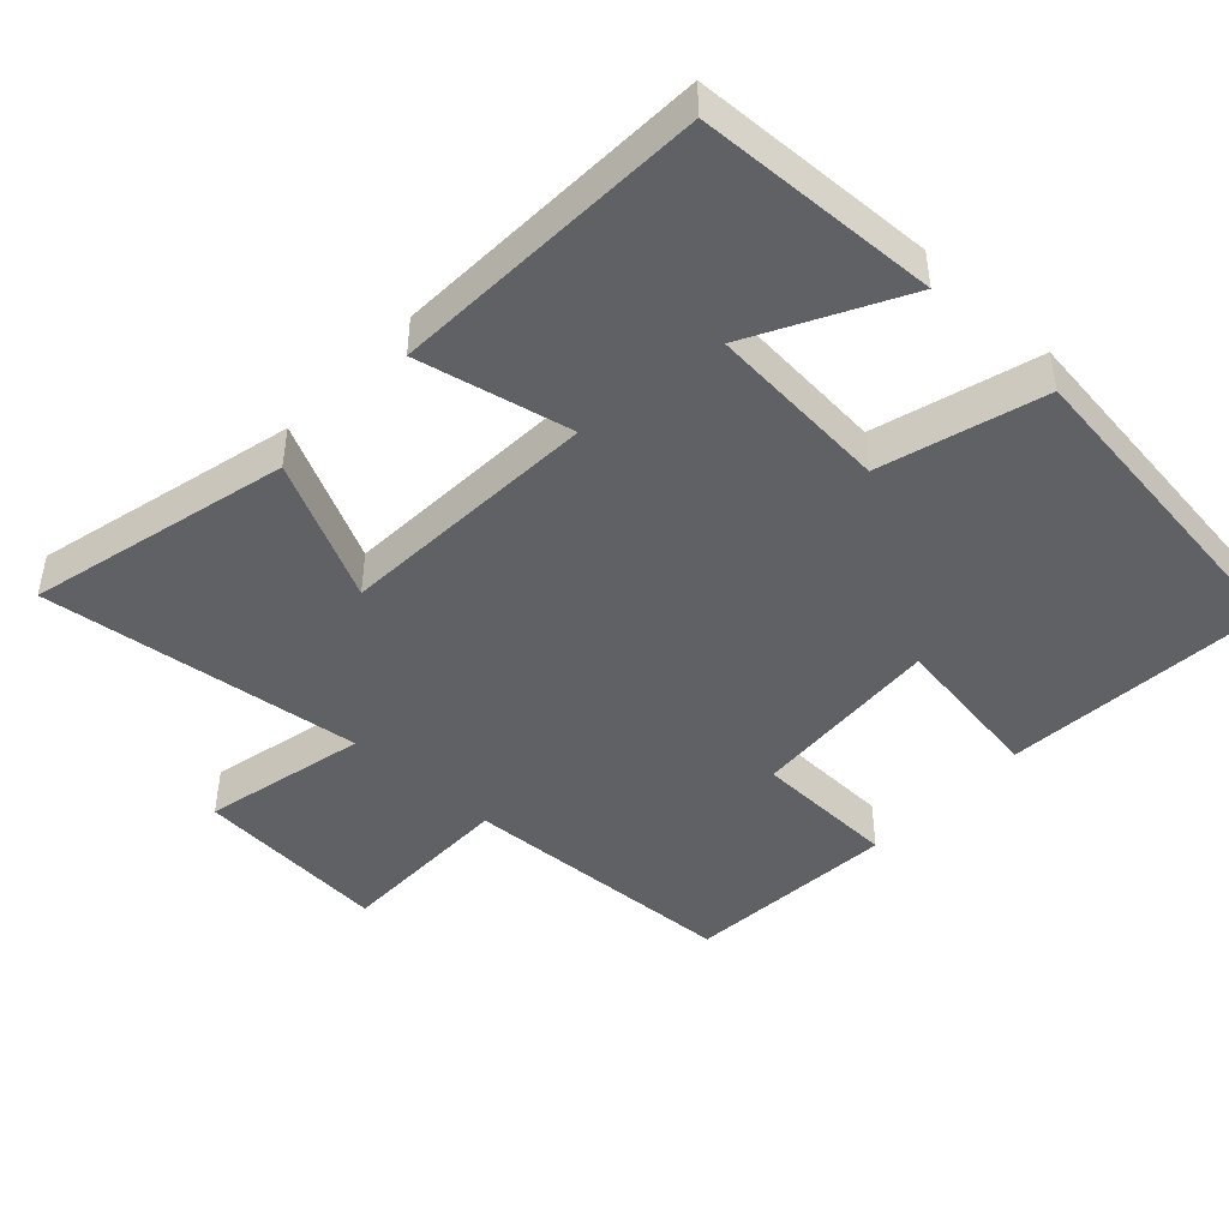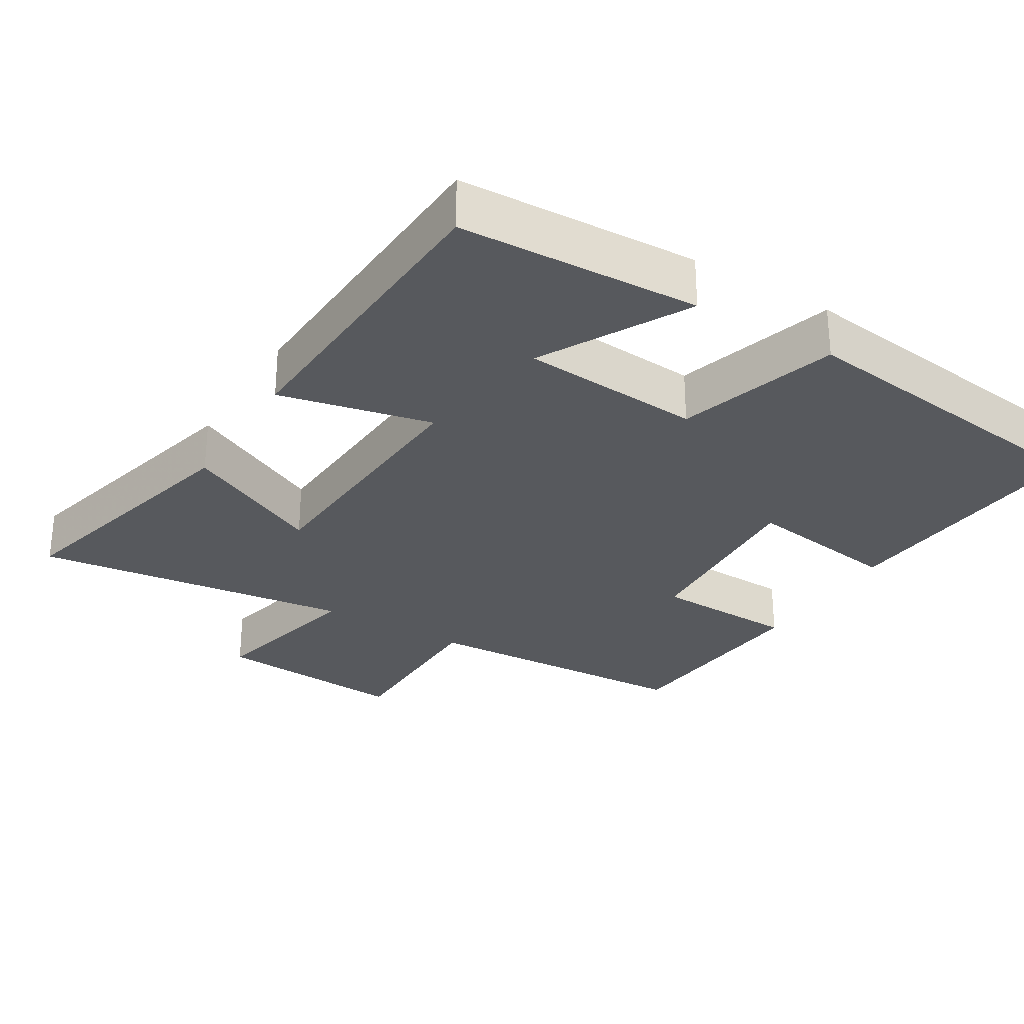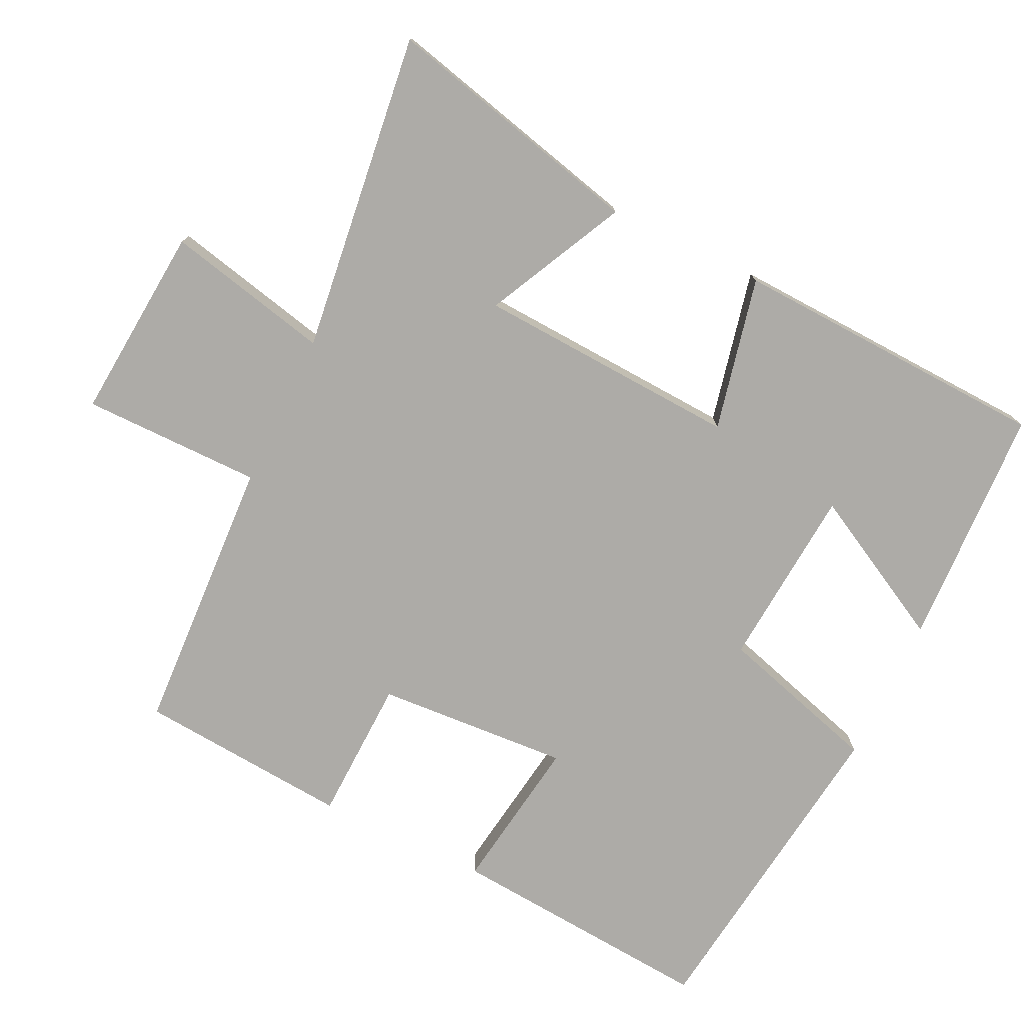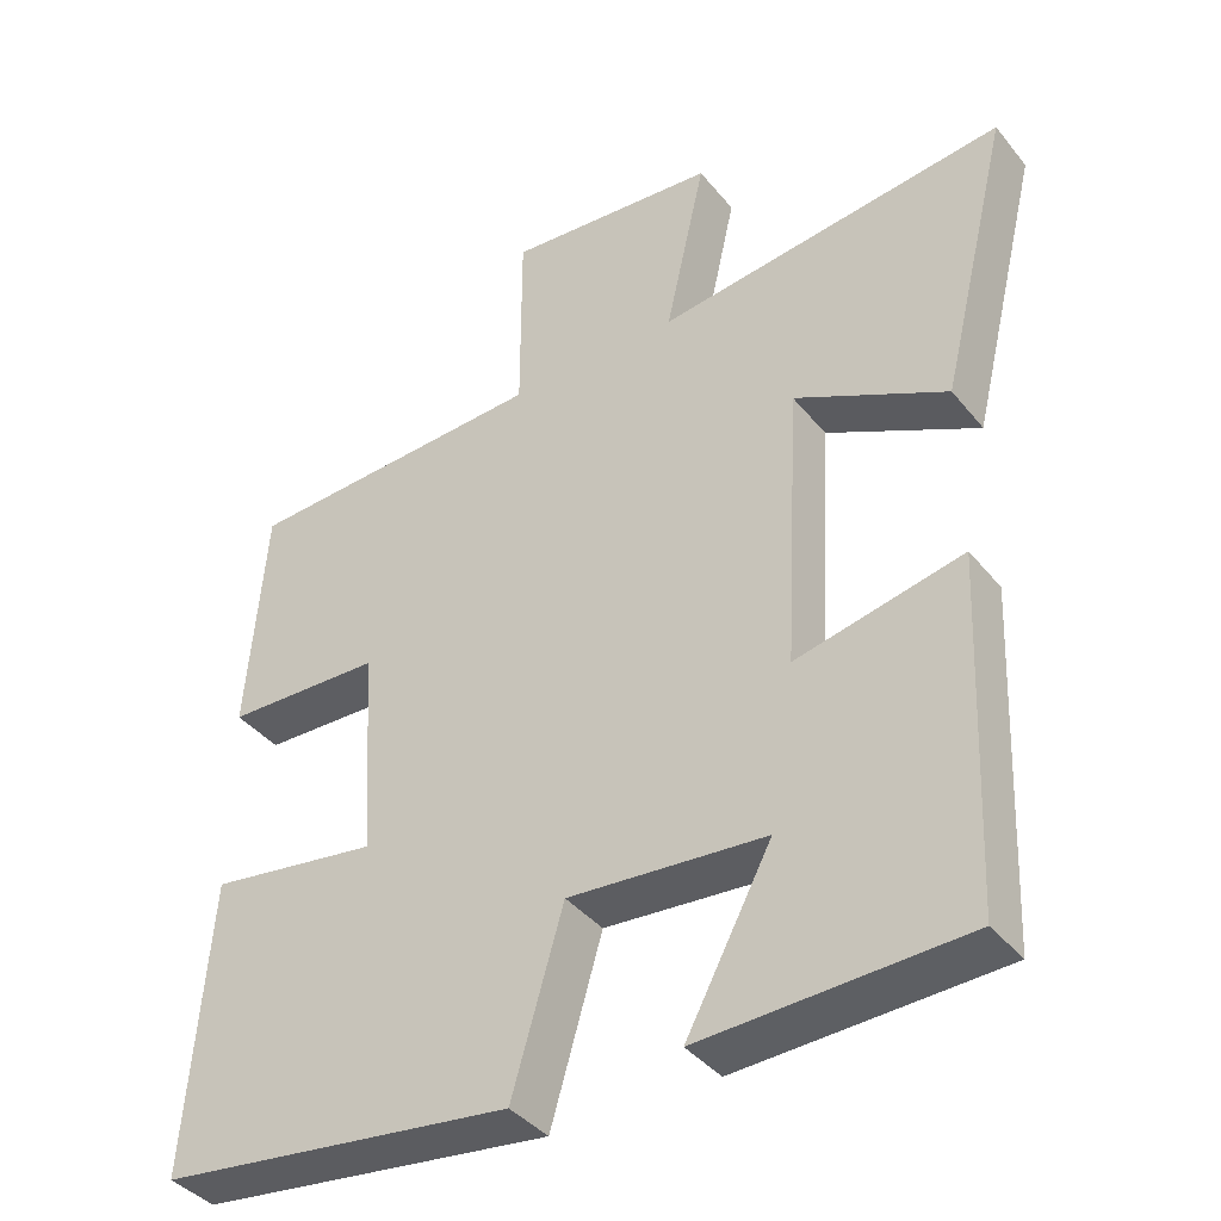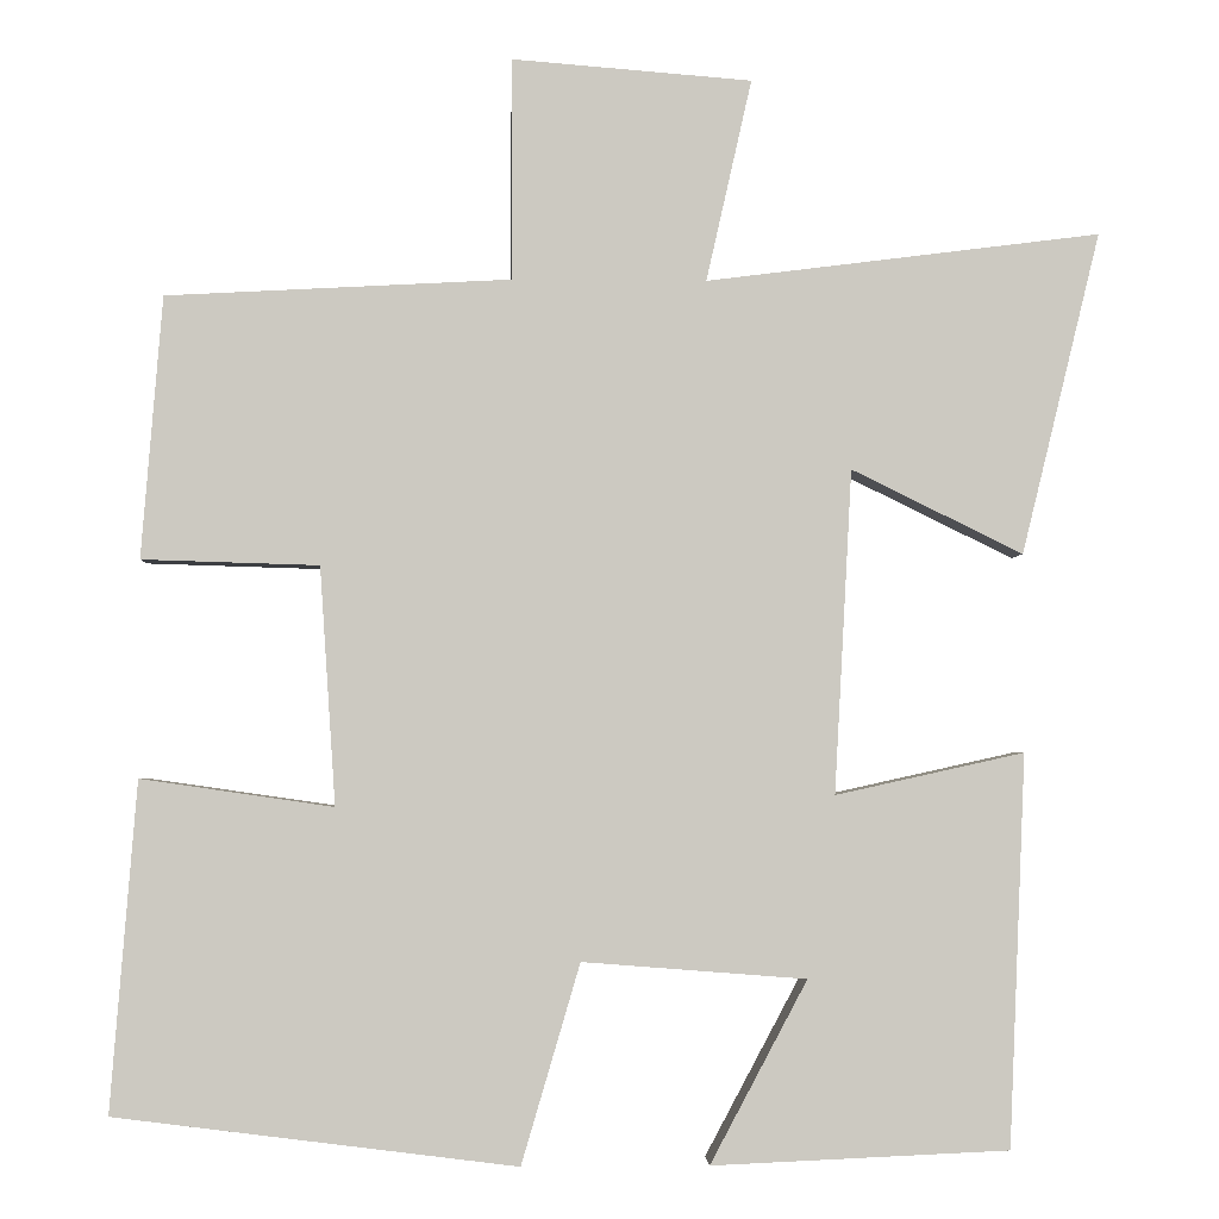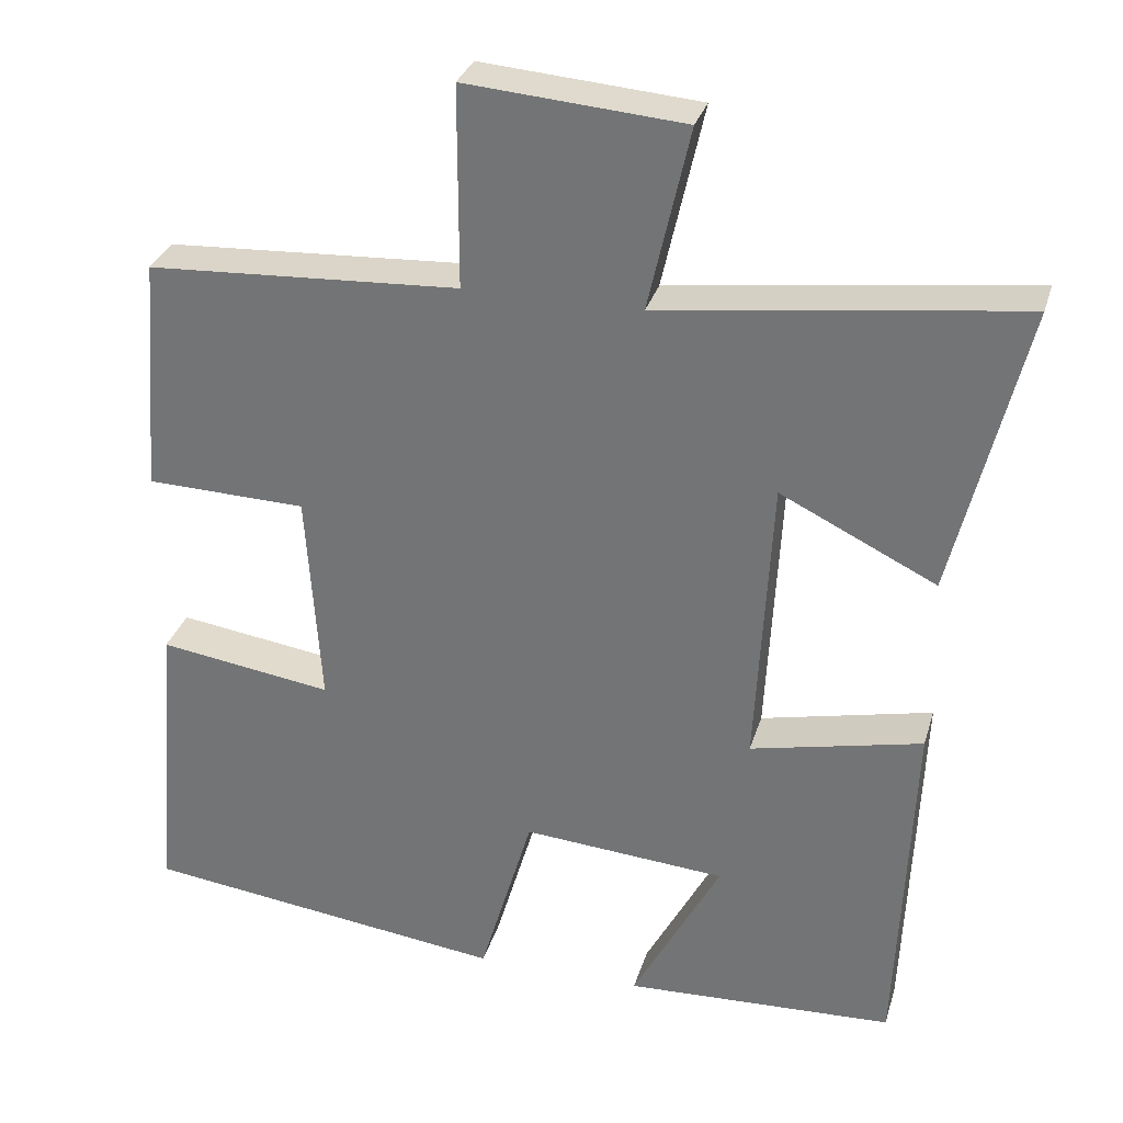
<metadata>
{"format":"obj","ext":"obj","renderer":"f3d","projection":"perspective","resolution":1024,"background":"white","views":[{"elev":-45.5,"azim":137.0,"up":"+Y"},{"elev":-29.1,"azim":148.6,"up":"+Y"},{"elev":-76.4,"azim":64.2,"up":"+Y"},{"elev":-39.3,"azim":34.6,"up":"+Z"},{"elev":-2.8,"azim":-2.4,"up":"+Z"},{"elev":30.9,"azim":15.6,"up":"+Z"}]}
</metadata>
<code>
v -0.53 0.07 -0.442
v -0.5 0.07 -0.066
v -0.28 0.07 -0.098
v -0.298 0.07 0.174
v -0.5 0.07 0.18
v -0.476 0.07 0.479
v -0.083 0.07 0.5
v -0.083 0.07 0.753
v 0.191 0.07 0.731
v 0.139 0.07 0.5
v 0.59 0.07 0.557
v 0.5 0.07 0.189
v 0.304 0.07 0.285
v 0.284 0.07 -0.085
v 0.5 0.07 -0.037
v 0.481 0.07 -0.485
v 0.141 0.07 -0.5
v 0.252 0.07 -0.292
v -0.004 0.07 -0.272
v -0.071 0.07 -0.5
v -0.53 0 -0.442
v -0.5 0 -0.066
v -0.28 0 -0.098
v -0.298 0 0.174
v -0.5 0 0.18
v -0.476 0 0.479
v -0.083 0 0.5
v -0.083 0 0.753
v 0.191 0 0.731
v 0.139 0 0.5
v 0.59 0 0.557
v 0.5 0 0.189
v 0.304 0 0.285
v 0.284 0 -0.085
v 0.5 0 -0.037
v 0.481 0 -0.485
v 0.141 0 -0.5
v 0.252 0 -0.292
v -0.004 0 -0.272
v -0.071 0 -0.5
f 19 20 1 2
f 18 19 2 3
f 15 16 17 18
f 14 15 18
f 13 14 18 3
f 10 11 12 13
f 10 13 3 4
f 7 8 9 10
f 6 7 10
f 4 5 6 10
f 22 21 40 39
f 23 22 39 38
f 38 37 36 35
f 38 35 34
f 23 38 34 33
f 33 32 31 30
f 24 23 33 30
f 30 29 28 27
f 30 27 26
f 30 26 25 24
f 1 21 22 2
f 2 22 23 3
f 3 23 24 4
f 4 24 25 5
f 5 25 26 6
f 6 26 27 7
f 7 27 28 8
f 8 28 29 9
f 9 29 30 10
f 10 30 31 11
f 11 31 32 12
f 12 32 33 13
f 13 33 34 14
f 14 34 35 15
f 15 35 36 16
f 16 36 37 17
f 17 37 38 18
f 18 38 39 19
f 19 39 40 20
f 20 40 21 1

</code>
